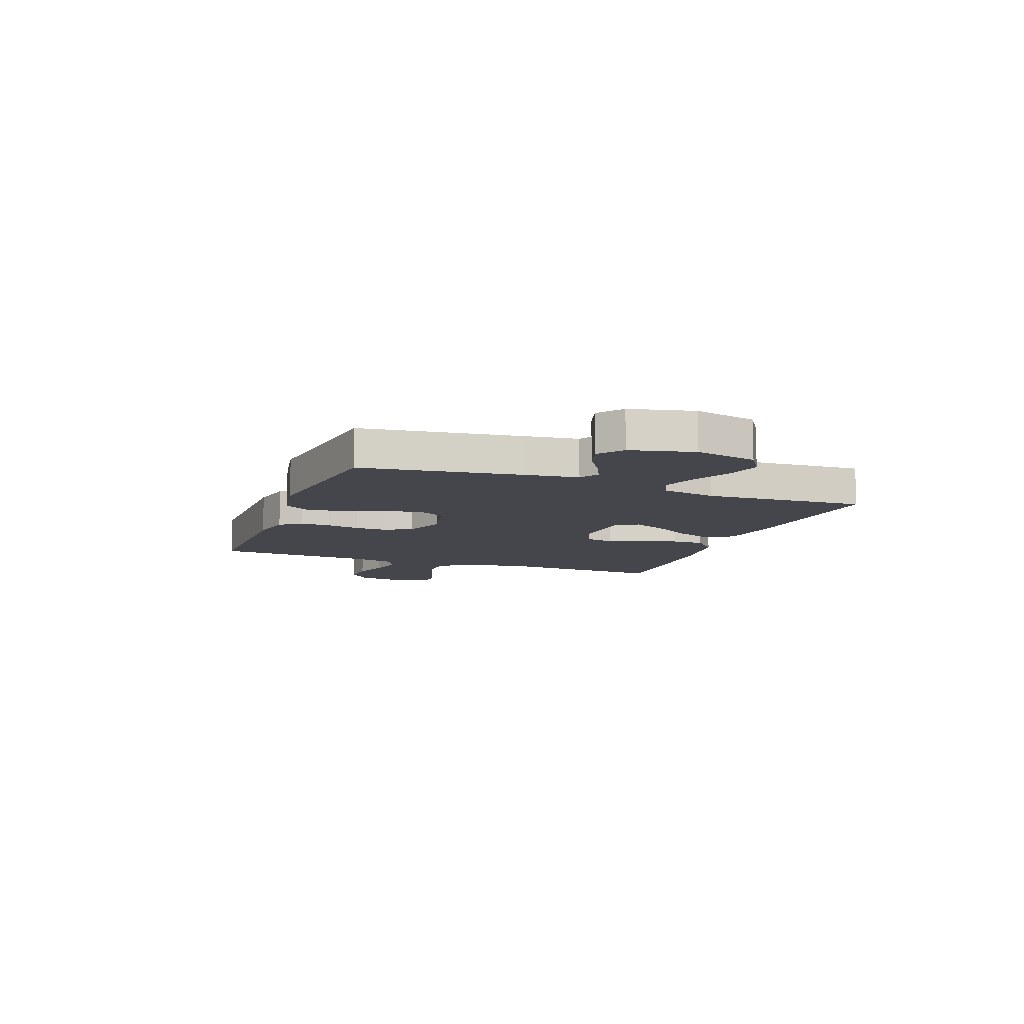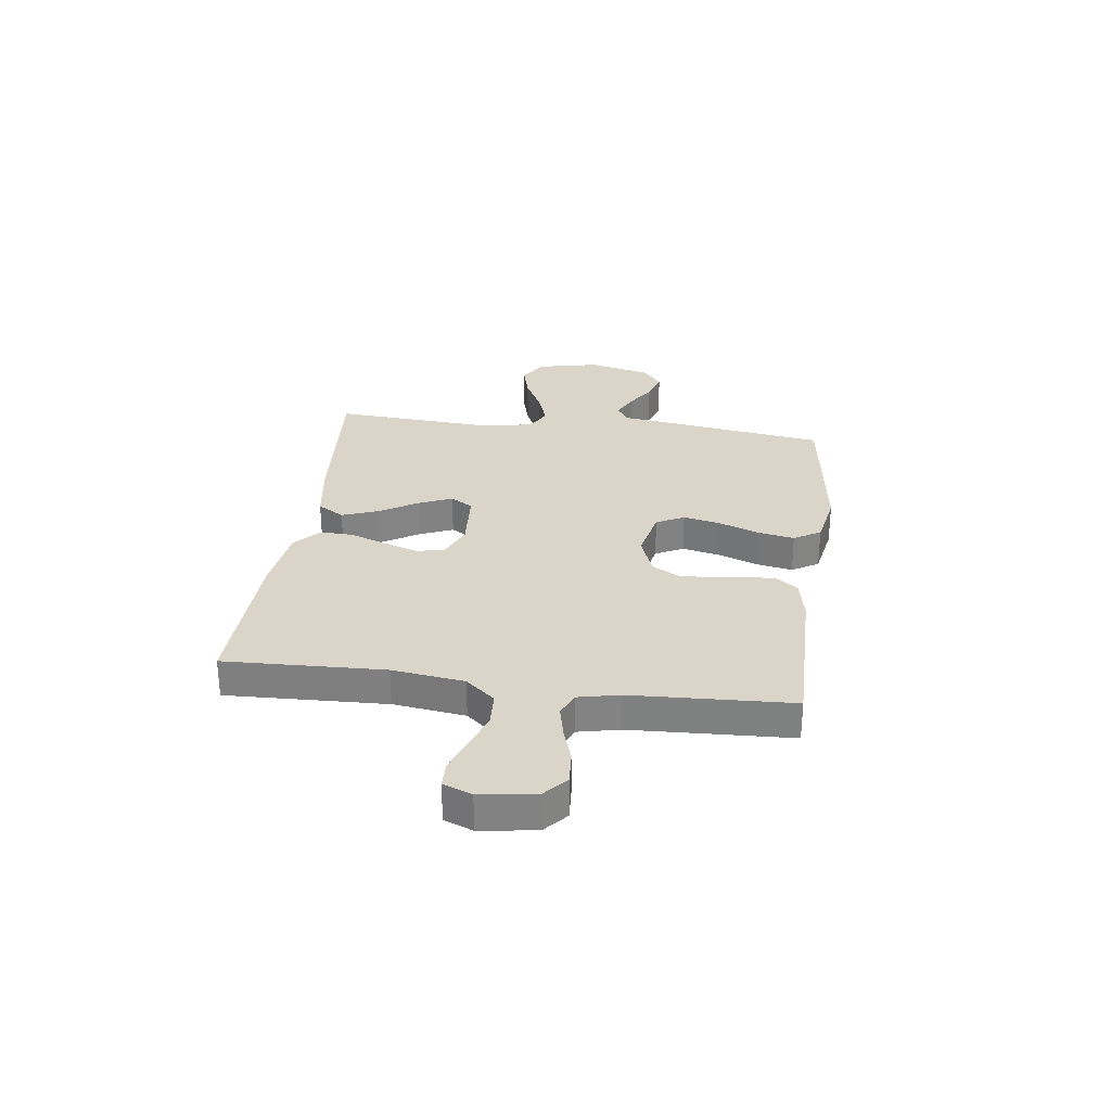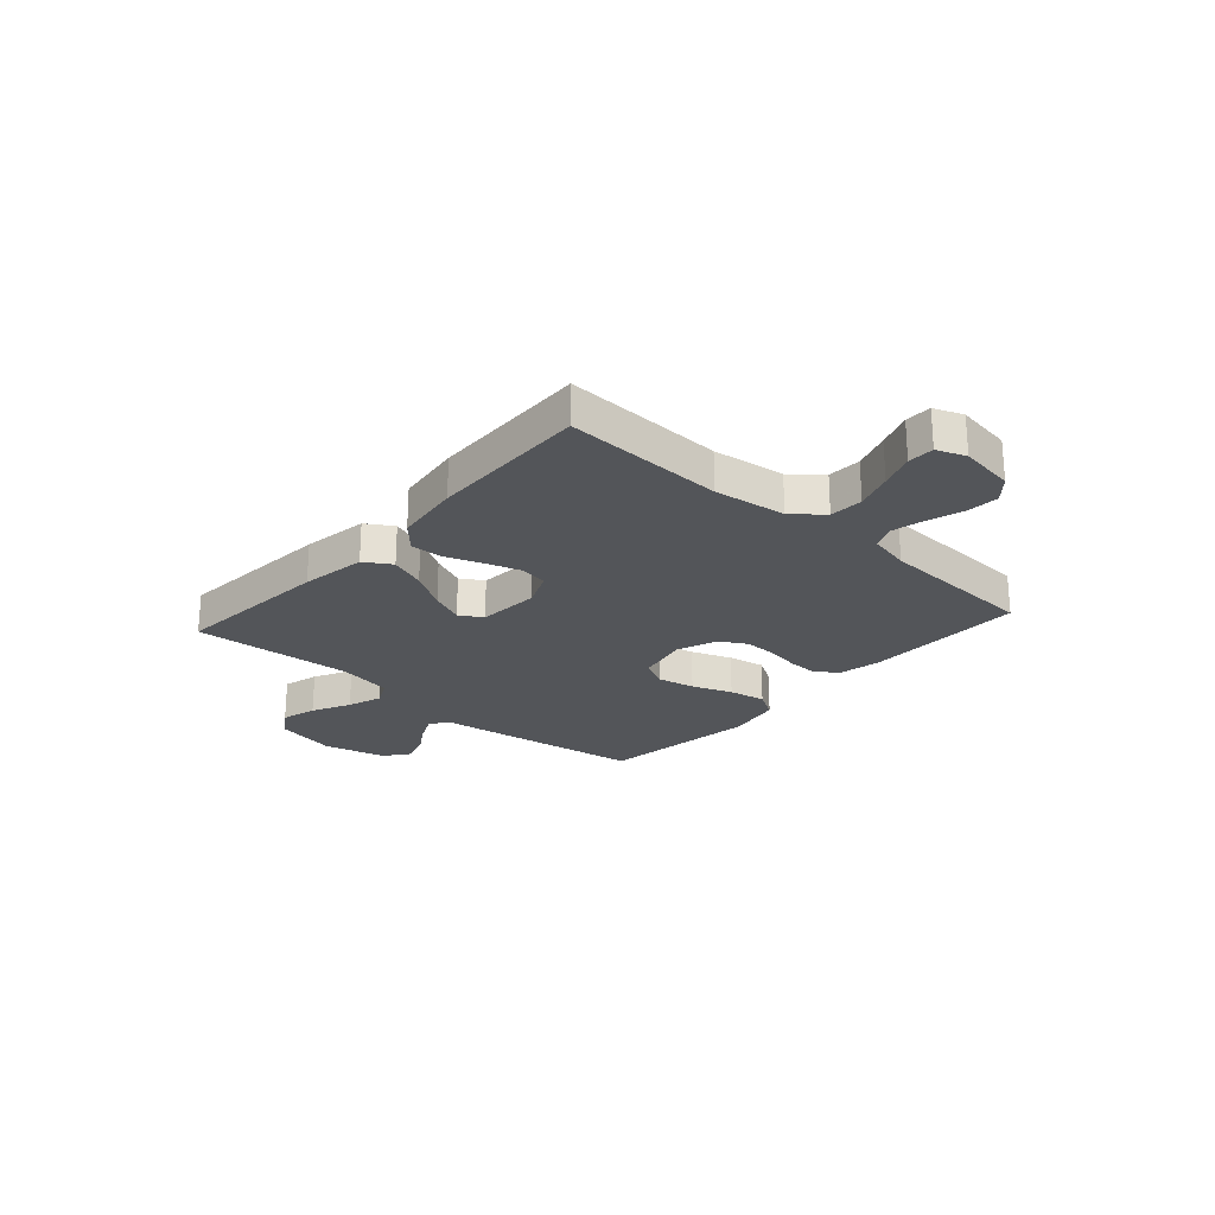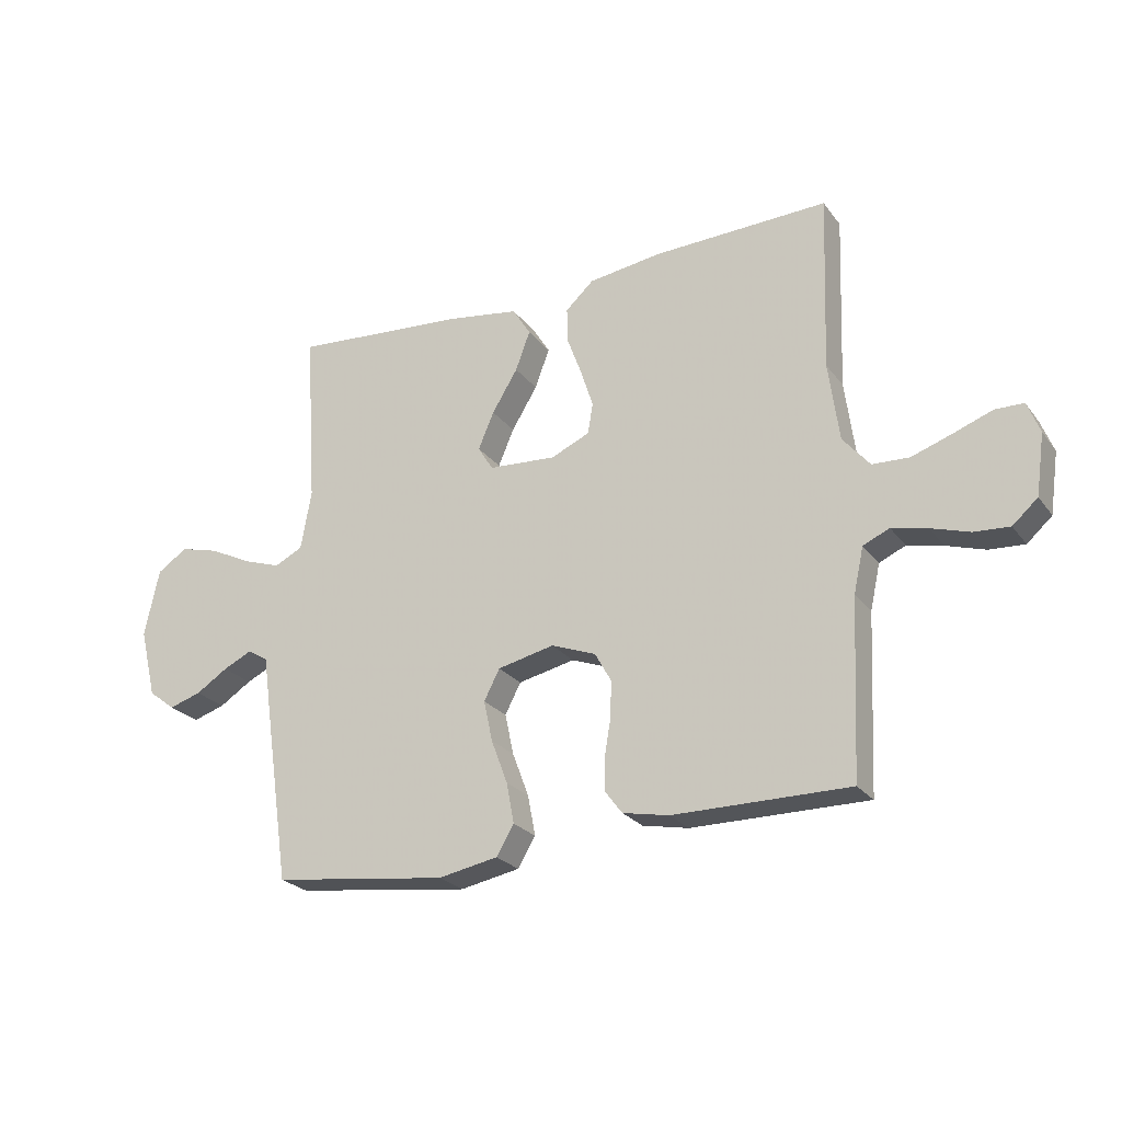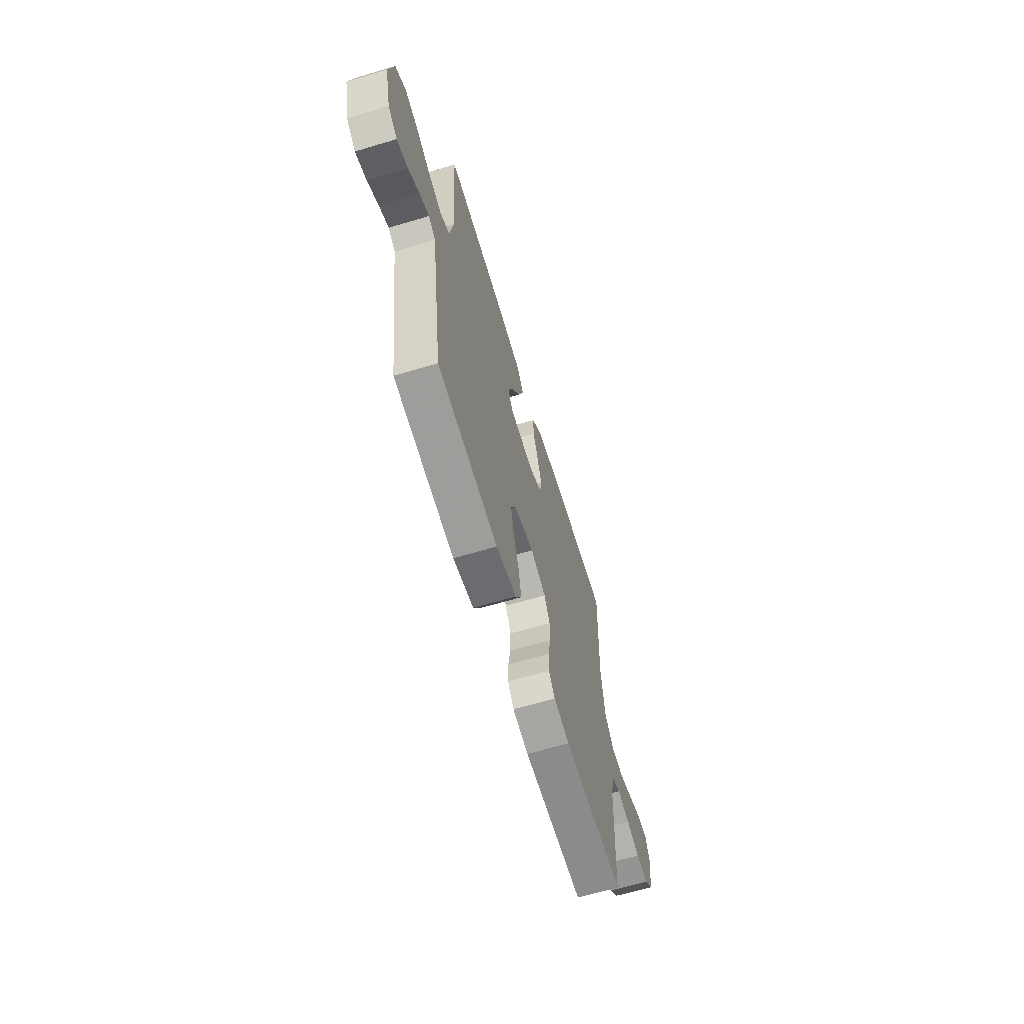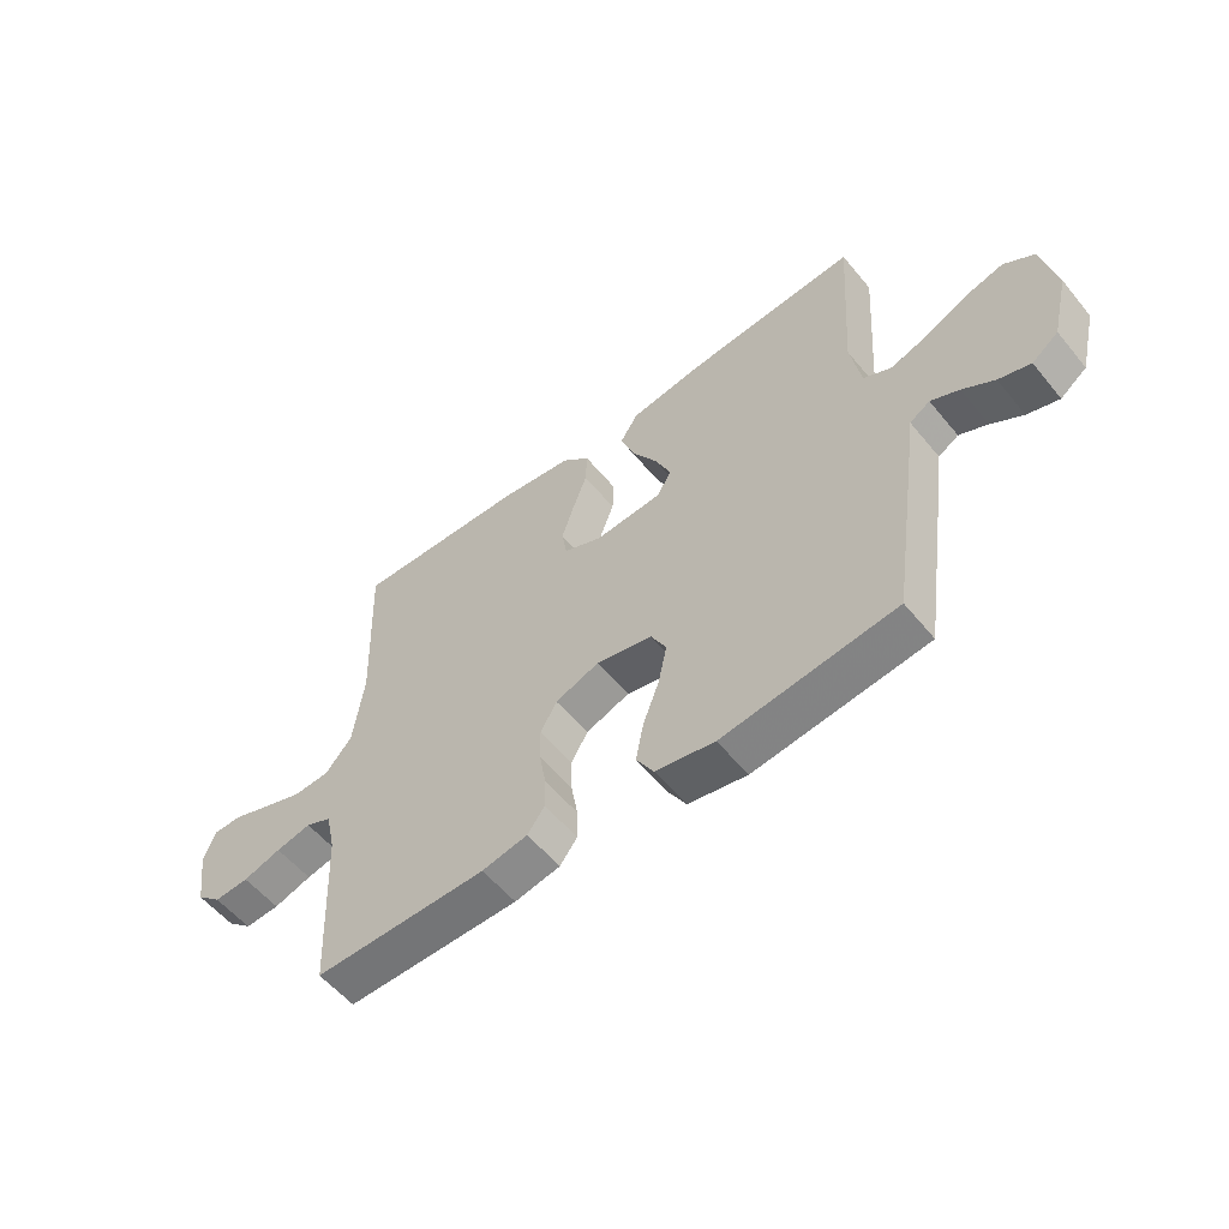
<metadata>
{"format":"obj","ext":"obj","renderer":"f3d","projection":"perspective","resolution":1024,"background":"white","views":[{"elev":-10.1,"azim":-110.7,"up":"+Y"},{"elev":29.4,"azim":97.5,"up":"+Y"},{"elev":-24.0,"azim":48.3,"up":"+Y"},{"elev":-24.6,"azim":27.9,"up":"+Z"},{"elev":-63.6,"azim":-73.2,"up":"+Z"},{"elev":-56.2,"azim":-141.2,"up":"+Z"}]}
</metadata>
<code>
v -0.5 0.07 -0.5
v -0.544 0.07 -0.2
v -0.558 0.07 -0.101
v -0.593 0.07 -0.079
v -0.642 0.07 -0.102
v -0.697 0.07 -0.137
v -0.752 0.07 -0.154
v -0.798 0.07 -0.119
v -0.827 0.07 0
v -0.802 0.07 0.116
v -0.75 0.07 0.15
v -0.683 0.07 0.132
v -0.611 0.07 0.096
v -0.546 0.07 0.074
v -0.498 0.07 0.098
v -0.48 0.07 0.2
v -0.5 0.07 0.5
v -0.2 0.07 0.476
v -0.077 0.07 0.457
v -0.046 0.07 0.407
v -0.071 0.07 0.34
v -0.115 0.07 0.268
v -0.142 0.07 0.205
v -0.116 0.07 0.163
v 0 0.07 0.155
v 0.066 0.07 0.184
v 0.075 0.07 0.236
v 0.054 0.07 0.301
v 0.029 0.07 0.369
v 0.027 0.07 0.43
v 0.075 0.07 0.474
v 0.2 0.07 0.491
v 0.5 0.07 0.5
v 0.489 0.07 0.2
v 0.507 0.07 0.065
v 0.553 0.07 0.01
v 0.616 0.07 0.007
v 0.686 0.07 0.031
v 0.751 0.07 0.055
v 0.8 0.07 0.054
v 0.821 0.07 0
v 0.806 0.07 -0.104
v 0.763 0.07 -0.142
v 0.703 0.07 -0.138
v 0.637 0.07 -0.117
v 0.576 0.07 -0.103
v 0.531 0.07 -0.123
v 0.514 0.07 -0.2
v 0.5 0.07 -0.5
v 0.2 0.07 -0.498
v 0.121 0.07 -0.482
v 0.091 0.07 -0.442
v 0.092 0.07 -0.386
v 0.103 0.07 -0.322
v 0.104 0.07 -0.262
v 0.076 0.07 -0.212
v 0 0.07 -0.183
v -0.097 0.07 -0.204
v -0.124 0.07 -0.256
v -0.109 0.07 -0.326
v -0.081 0.07 -0.401
v -0.068 0.07 -0.47
v -0.098 0.07 -0.52
v -0.2 0.07 -0.539
v -0.5 0 -0.5
v -0.544 0 -0.2
v -0.558 0 -0.101
v -0.593 0 -0.079
v -0.642 0 -0.102
v -0.697 0 -0.137
v -0.752 0 -0.154
v -0.798 0 -0.119
v -0.827 0 0
v -0.802 0 0.116
v -0.75 0 0.15
v -0.683 0 0.132
v -0.611 0 0.096
v -0.546 0 0.074
v -0.498 0 0.098
v -0.48 0 0.2
v -0.5 0 0.5
v -0.2 0 0.476
v -0.077 0 0.457
v -0.046 0 0.407
v -0.071 0 0.34
v -0.115 0 0.268
v -0.142 0 0.205
v -0.116 0 0.163
v 0 0 0.155
v 0.066 0 0.184
v 0.075 0 0.236
v 0.054 0 0.301
v 0.029 0 0.369
v 0.027 0 0.43
v 0.075 0 0.474
v 0.2 0 0.491
v 0.5 0 0.5
v 0.489 0 0.2
v 0.507 0 0.065
v 0.553 0 0.01
v 0.616 0 0.007
v 0.686 0 0.031
v 0.751 0 0.055
v 0.8 0 0.054
v 0.821 0 0
v 0.806 0 -0.104
v 0.763 0 -0.142
v 0.703 0 -0.138
v 0.637 0 -0.117
v 0.576 0 -0.103
v 0.531 0 -0.123
v 0.514 0 -0.2
v 0.5 0 -0.5
v 0.2 0 -0.498
v 0.121 0 -0.482
v 0.091 0 -0.442
v 0.092 0 -0.386
v 0.103 0 -0.322
v 0.104 0 -0.262
v 0.076 0 -0.212
v 0 0 -0.183
v -0.097 0 -0.204
v -0.124 0 -0.256
v -0.109 0 -0.326
v -0.081 0 -0.401
v -0.068 0 -0.47
v -0.098 0 -0.52
v -0.2 0 -0.539
f 1 2 3
f 64 1 3
f 63 64 3
f 62 63 3
f 61 62 3
f 60 61 3
f 59 60 3 4
f 58 59 4
f 57 58 4
f 52 53 54
f 51 52 54
f 50 51 54
f 49 50 54
f 48 49 54
f 47 48 54 55
f 46 47 55 56
f 43 44 45
f 42 43 45
f 41 42 45
f 40 41 45
f 39 40 45
f 38 39 45
f 37 38 45 46
f 46 56 57
f 37 46 57
f 36 37 57
f 32 33 34
f 31 32 34
f 30 31 34
f 29 30 34
f 28 29 34
f 27 28 34 35
f 26 27 35 36
f 20 21 22
f 19 20 22
f 18 19 22
f 17 18 22
f 16 17 22
f 15 16 22 23
f 14 15 23 24
f 11 12 13
f 10 11 13
f 9 10 13
f 8 9 13
f 7 8 13
f 6 7 13
f 5 6 13
f 4 5 13 14
f 14 24 25
f 4 14 25
f 57 4 25
f 25 26 36 57
f 67 66 65
f 67 65 128
f 67 128 127
f 67 127 126
f 67 126 125
f 67 125 124
f 68 67 124 123
f 68 123 122
f 68 122 121
f 118 117 116
f 118 116 115
f 118 115 114
f 118 114 113
f 118 113 112
f 119 118 112 111
f 120 119 111 110
f 109 108 107
f 109 107 106
f 109 106 105
f 109 105 104
f 109 104 103
f 109 103 102
f 110 109 102 101
f 121 120 110
f 121 110 101
f 121 101 100
f 98 97 96
f 98 96 95
f 98 95 94
f 98 94 93
f 98 93 92
f 99 98 92 91
f 100 99 91 90
f 86 85 84
f 86 84 83
f 86 83 82
f 86 82 81
f 86 81 80
f 87 86 80 79
f 88 87 79 78
f 77 76 75
f 77 75 74
f 77 74 73
f 77 73 72
f 77 72 71
f 77 71 70
f 77 70 69
f 78 77 69 68
f 89 88 78
f 89 78 68
f 89 68 121
f 121 100 90 89
f 1 65 66 2
f 2 66 67 3
f 3 67 68 4
f 4 68 69 5
f 5 69 70 6
f 6 70 71 7
f 7 71 72 8
f 8 72 73 9
f 9 73 74 10
f 10 74 75 11
f 11 75 76 12
f 12 76 77 13
f 13 77 78 14
f 14 78 79 15
f 15 79 80 16
f 16 80 81 17
f 17 81 82 18
f 18 82 83 19
f 19 83 84 20
f 20 84 85 21
f 21 85 86 22
f 22 86 87 23
f 23 87 88 24
f 24 88 89 25
f 25 89 90 26
f 26 90 91 27
f 27 91 92 28
f 28 92 93 29
f 29 93 94 30
f 30 94 95 31
f 31 95 96 32
f 32 96 97 33
f 33 97 98 34
f 34 98 99 35
f 35 99 100 36
f 36 100 101 37
f 37 101 102 38
f 38 102 103 39
f 39 103 104 40
f 40 104 105 41
f 41 105 106 42
f 42 106 107 43
f 43 107 108 44
f 44 108 109 45
f 45 109 110 46
f 46 110 111 47
f 47 111 112 48
f 48 112 113 49
f 49 113 114 50
f 50 114 115 51
f 51 115 116 52
f 52 116 117 53
f 53 117 118 54
f 54 118 119 55
f 55 119 120 56
f 56 120 121 57
f 57 121 122 58
f 58 122 123 59
f 59 123 124 60
f 60 124 125 61
f 61 125 126 62
f 62 126 127 63
f 63 127 128 64
f 64 128 65 1

</code>
